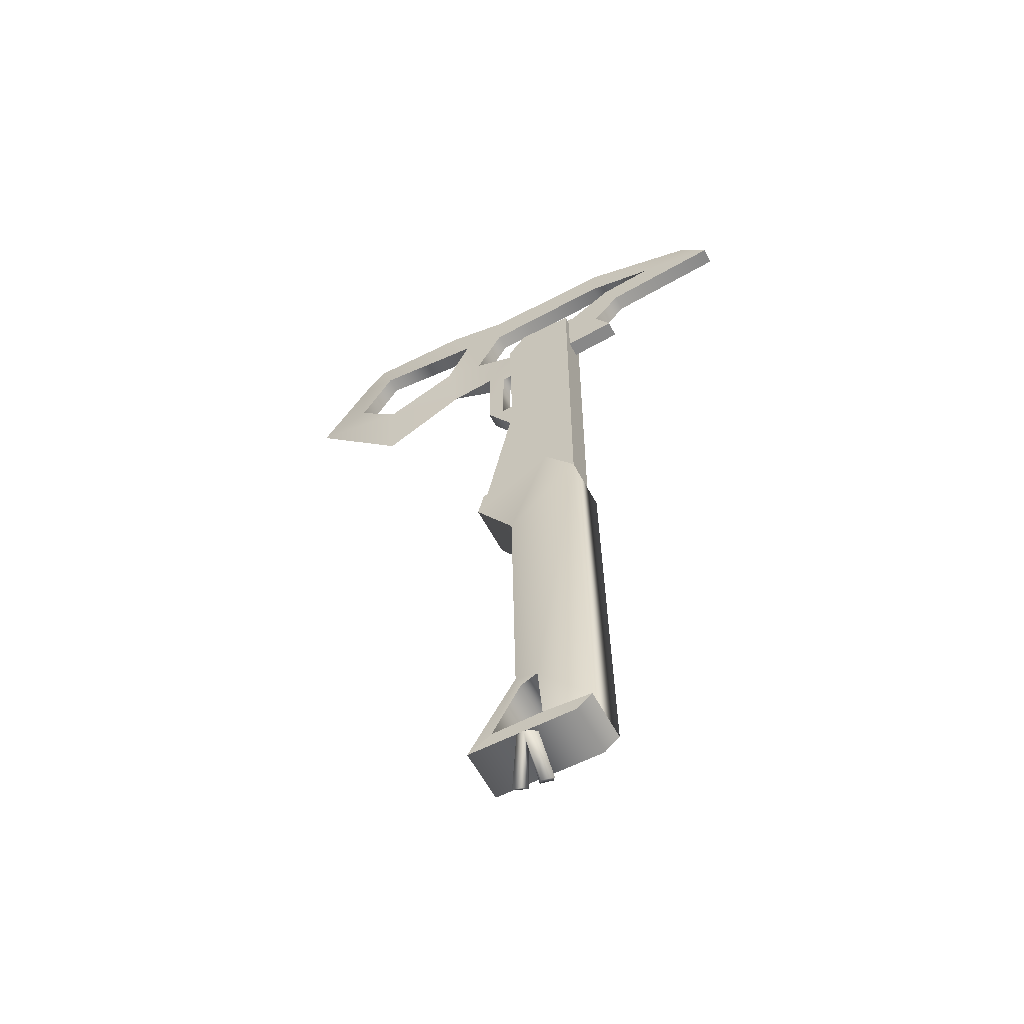
<metadata>
{"format":"obj","ext":"obj","renderer":"f3d","projection":"perspective","resolution":1024,"background":"white","views":[{"elev":-59.4,"azim":-152.1,"up":"+Z"}]}
</metadata>
<code>
v -1.32 0.3068 -3.742
v -1.947 0.3068 -3.742
v -1.32 -0.3068 -3.742
v -1.947 0.3068 -3.742
v -1.947 -0.3068 -3.742
v -1.32 -0.3068 -3.742
v -6.598 0.3068 -3.118
v -6.598 -0.3068 -3.118
v -4.635 0.3068 -3.301
v -6.598 -0.3068 -3.118
v -4.635 -0.3068 -3.312
v -4.635 0.3068 -3.301
v -3.592 0.9978 -13.81
v -0.8418 0.9978 -14.75
v -3.592 -0.9978 -13.81
v 0.6202 0.3068 1.28
v 0.6202 -0.3068 1.28
v 4.811 -0.3068 1.856
v 4.811 0.3068 1.856
v 0.6202 0.3068 1.28
v 4.811 -0.3068 1.856
v 4.811 0.3068 1.856
v 4.811 -0.3068 1.856
v 6.115 0.3068 -0.3349
v 4.811 -0.3068 1.856
v 6.115 -0.3068 -0.3349
v 6.115 0.3068 -0.3349
v 6.115 0.3068 -0.3349
v 6.115 -0.3068 -0.3349
v 4.422 0.3068 -1.937
v 6.115 -0.3068 -0.3349
v 4.422 -0.3068 -1.937
v 4.422 0.3068 -1.937
v 1.545 -0.3068 -0.7309
v 0.6202 -0.3068 1.28
v 0.6202 0.3068 1.28
v 1.545 0.3068 -0.7309
v 1.545 -0.3068 -0.7309
v 0.6202 0.3068 1.28
v 4.422 -0.3068 -1.937
v 1.545 -0.3068 -0.7309
v 1.545 0.3068 -0.7309
v 4.422 0.3068 -1.937
v 4.422 -0.3068 -1.937
v 1.545 0.3068 -0.7309
v -0.6383 0.3068 -3.233
v -0.6383 -0.3068 -3.233
v 1.194 0.07671 -2.91
v -0.6383 -0.3068 -6.499
v -0.6383 -0.3068 -3.233
v -0.6383 0.3068 -3.233
v -0.6383 0.3068 -6.499
v -0.6383 -0.3068 -6.499
v -0.6383 0.3068 -3.233
v -1.697 -0.3068 -8.186
v -0.6383 -0.3068 -6.499
v -0.6383 0.3068 -6.499
v -1.697 0.3068 -8.186
v -1.697 -0.3068 -8.186
v -0.6383 0.3068 -6.499
v -2.351 -0.3068 -8.186
v -1.697 -0.3068 -8.186
v -1.697 0.3068 -8.186
v -2.351 0.3068 -8.186
v -2.351 -0.3068 -8.186
v -1.697 0.3068 -8.186
v -0.02491 0.3068 -1.139
v -0.02491 -0.3068 -1.139
v -1.63 0.3068 -1.836
v -0.02491 -0.3068 -1.139
v -1.63 -0.3068 -1.836
v -1.63 0.3068 -1.836
v -1.63 -0.3068 -1.836
v -2.418 -0.3068 -0.8722
v -1.63 0.3068 -1.836
v -2.418 -0.3068 -0.8722
v -2.418 0.3068 -0.8722
v -1.63 0.3068 -1.836
v -2.418 0.3068 -0.8722
v -2.418 -0.3068 -0.8722
v -4.906 0.3068 -0.8722
v -2.418 -0.3068 -0.8722
v -4.906 -0.3068 -0.8722
v -4.906 0.3068 -0.8722
v -4.906 0.3068 -0.8722
v -4.906 -0.3068 -0.8722
v -6.591 0.3068 0.2125
v -4.906 -0.3068 -0.8722
v -6.591 -0.3068 0.2125
v -6.591 0.3068 0.2125
v -6.591 0.3068 0.2125
v -6.591 -0.3068 0.2125
v -8.595 0.3068 0.4812
v -6.591 -0.3068 0.2125
v -8.595 -0.3068 0.4812
v -8.595 0.3068 0.4812
v -8.595 -0.3068 0.4812
v -5.987 -0.3068 1.169
v -8.595 0.3068 0.4812
v -5.987 -0.3068 1.169
v -5.987 0.3068 1.169
v -8.595 0.3068 0.4812
v -5.987 0.3068 1.169
v -5.987 -0.3068 1.169
v -1.095 0.3068 0.8514
v -5.987 -0.3068 1.169
v -1.095 -0.3068 0.8514
v -1.095 0.3068 0.8514
v -1.095 0.3068 0.8514
v -1.095 -0.3068 0.8514
v -0.02491 0.3068 -1.139
v -1.095 -0.3068 0.8514
v -0.02491 -0.3068 -1.139
v -0.02491 0.3068 -1.139
v -1.32 0.3068 -3.742
v -1.32 -0.3068 -3.742
v -1.32 0.3068 -6.707
v -1.32 -0.3068 -3.742
v -1.32 -0.3068 -6.707
v -1.32 0.3068 -6.707
v -1.32 0.3068 -6.707
v -1.32 -0.3068 -6.707
v -1.947 -0.3068 -6.707
v -1.947 0.3068 -6.707
v -1.32 0.3068 -6.707
v -1.947 -0.3068 -6.707
v -1.947 0.3068 -6.707
v -1.947 -0.3068 -6.707
v -1.947 0.3068 -3.742
v -1.947 -0.3068 -6.707
v -1.947 -0.3068 -3.742
v -1.947 0.3068 -3.742
v -1.129 -0.3068 2.261
v -6.12 -0.3067 2.385
v -6.12 0.3068 2.385
v -1.129 0.3068 2.261
v -1.129 -0.3068 2.261
v -6.12 0.3068 2.385
v 1.374 -0.3068 2.91
v -1.129 -0.3068 2.261
v -1.129 0.3068 2.261
v 1.374 0.3068 2.91
v 1.374 -0.3068 2.91
v -1.129 0.3068 2.261
v 1.374 0.3068 2.91
v 5.289 0.3068 2.992
v 1.374 -0.3068 2.91
v 5.289 0.3068 2.992
v 5.289 -0.3068 2.992
v 1.374 -0.3068 2.91
v 6.405 0 2.596
v 5.289 -0.3068 2.992
v 5.289 0.3068 2.992
v -1.947 0.3068 -6.707
v -1.947 0.3068 -3.742
v -4.635 0.3068 -3.301
v -2.351 0.3068 -8.186
v -1.947 0.3068 -6.707
v -4.635 0.3068 -3.301
v -2.351 0.3068 -8.186
v -1.697 0.3068 -8.186
v -1.947 0.3068 -6.707
v -1.947 0.3068 -6.707
v -1.697 0.3068 -8.186
v -1.32 0.3068 -6.707
v -0.6383 0.3068 -6.499
v -1.32 0.3068 -6.707
v -1.697 0.3068 -8.186
v -1.32 0.3068 -3.742
v -1.32 0.3068 -6.707
v -0.6383 0.3068 -6.499
v -0.6383 0.3068 -3.233
v -1.32 0.3068 -3.742
v -0.6383 0.3068 -6.499
v -1.32 0.3068 -3.742
v -0.6383 0.3068 -3.233
v -1.63 0.3068 -1.836
v -1.947 0.3068 -3.742
v -1.32 0.3068 -3.742
v -1.63 0.3068 -1.836
v -2.418 0.3068 -0.8722
v -1.947 0.3068 -3.742
v -1.63 0.3068 -1.836
v -4.635 0.3068 -3.301
v -1.947 0.3068 -3.742
v -2.418 0.3068 -0.8722
v -4.906 0.3068 -0.8722
v -4.635 0.3068 -3.301
v -2.418 0.3068 -0.8722
v -5.996 0.3068 -2.058
v -4.635 0.3068 -3.301
v -4.906 0.3068 -0.8722
v -6.598 0.3068 -3.118
v -4.635 0.3068 -3.301
v -5.996 0.3068 -2.058
v -0.02491 0.3068 -1.139
v -1.63 0.3068 -1.836
v -0.6383 0.3068 -3.233
v 1.194 0.07671 -2.91
v -0.02491 0.3068 -1.139
v -0.6383 0.3068 -3.233
v 1.194 0.07671 -2.91
v 1.545 0.3068 -0.7309
v -0.02491 0.3068 -1.139
v 1.545 0.3068 -0.7309
v 0.6202 0.3068 1.28
v -0.02491 0.3068 -1.139
v 0.6202 0.3068 1.28
v -1.095 0.3068 0.8514
v -0.02491 0.3068 -1.139
v -1.129 0.3068 2.261
v -1.095 0.3068 0.8514
v 0.6202 0.3068 1.28
v -5.987 0.3068 1.169
v -1.095 0.3068 0.8514
v -1.129 0.3068 2.261
v -6.12 0.3068 2.385
v -5.987 0.3068 1.169
v -1.129 0.3068 2.261
v -5.987 0.3068 1.169
v -6.12 0.3068 2.385
v -8.595 0.3068 0.4812
v 4.422 0.3068 -1.937
v 1.545 0.3068 -0.7309
v 1.194 0.07671 -2.91
v 4.514 0 -4.419
v 4.422 0.3068 -1.937
v 1.194 0.07671 -2.91
v 4.514 0 -4.419
v 8.336 0 -0.3692
v 4.422 0.3068 -1.937
v 8.336 0 -0.3692
v 6.115 0.3068 -0.3349
v 4.422 0.3068 -1.937
v 8.336 0 -0.3692
v 6.405 0 2.596
v 6.115 0.3068 -0.3349
v 6.405 0 2.596
v 4.811 0.3068 1.856
v 6.115 0.3068 -0.3349
v 5.289 0.3068 2.992
v 4.811 0.3068 1.856
v 6.405 0 2.596
v 5.289 0.3068 2.992
v 1.374 0.3068 2.91
v 4.811 0.3068 1.856
v 1.374 0.3068 2.91
v 0.6202 0.3068 1.28
v 4.811 0.3068 1.856
v 1.374 0.3068 2.91
v -1.129 0.3068 2.261
v 0.6202 0.3068 1.28
v -6.12 0.3068 2.385
v -10.51 0.307 0.816
v -8.595 0.3068 0.4812
v -8.595 0.3068 0.4812
v -10.51 0.307 0.816
v -11.5 0.3069 -0.3384
v -8.595 0.3068 0.4812
v -11.5 0.3069 -0.3384
v -7.06 0.3068 -0.8491
v -6.591 0.3068 0.2125
v -8.595 0.3068 0.4812
v -7.06 0.3068 -0.8491
v -6.591 0.3068 0.2125
v -7.06 0.3068 -0.8491
v -4.906 0.3068 -0.8722
v -7.06 0.3068 -0.8491
v -5.996 0.3068 -2.058
v -4.906 0.3068 -0.8722
v -1.947 -0.3068 -3.742
v -1.947 -0.3068 -6.707
v -4.635 -0.3068 -3.312
v -1.947 -0.3068 -6.707
v -2.351 -0.3068 -8.186
v -4.635 -0.3068 -3.312
v -2.351 -0.3068 -8.186
v -1.947 -0.3068 -6.707
v -1.697 -0.3068 -8.186
v -1.32 -0.3068 -6.707
v -1.697 -0.3068 -8.186
v -1.947 -0.3068 -6.707
v -0.6383 -0.3068 -6.499
v -1.697 -0.3068 -8.186
v -1.32 -0.3068 -6.707
v -1.32 -0.3068 -6.707
v -1.32 -0.3068 -3.742
v -0.6383 -0.3068 -6.499
v -1.32 -0.3068 -3.742
v -0.6383 -0.3068 -3.233
v -0.6383 -0.3068 -6.499
v -1.32 -0.3068 -3.742
v -1.63 -0.3068 -1.836
v -0.6383 -0.3068 -3.233
v -1.63 -0.3068 -1.836
v -0.02491 -0.3068 -1.139
v -0.6383 -0.3068 -3.233
v -0.02491 -0.3068 -1.139
v 1.194 0.07671 -2.91
v -0.6383 -0.3068 -3.233
v 1.194 0.07671 -2.91
v -0.02491 -0.3068 -1.139
v 1.545 -0.3068 -0.7309
v 1.194 0.07671 -2.91
v 1.545 -0.3068 -0.7309
v 4.422 -0.3068 -1.937
v 4.514 0 -4.419
v 1.194 0.07671 -2.91
v 4.422 -0.3068 -1.937
v 8.336 0 -0.3692
v 4.514 0 -4.419
v 4.422 -0.3068 -1.937
v -1.947 -0.3068 -3.742
v -1.63 -0.3068 -1.836
v -1.32 -0.3068 -3.742
v -2.418 -0.3068 -0.8722
v -1.63 -0.3068 -1.836
v -1.947 -0.3068 -3.742
v -4.635 -0.3068 -3.312
v -2.418 -0.3068 -0.8722
v -1.947 -0.3068 -3.742
v -4.906 -0.3068 -0.8722
v -2.418 -0.3068 -0.8722
v -4.635 -0.3068 -3.312
v -4.906 -0.3068 -0.8722
v -4.635 -0.3068 -3.312
v -5.996 -0.3068 -2.058
v -5.996 -0.3068 -2.058
v -7.06 -0.3066 -0.8491
v -4.906 -0.3068 -0.8722
v -7.06 -0.3066 -0.8491
v -6.591 -0.3068 0.2125
v -4.906 -0.3068 -0.8722
v -8.595 -0.3068 0.4812
v -6.591 -0.3068 0.2125
v -7.06 -0.3066 -0.8491
v -4.635 -0.3068 -3.312
v -6.598 -0.3068 -3.118
v -5.996 -0.3068 -2.058
v -11.5 -0.3066 -0.3384
v -8.595 -0.3068 0.4812
v -7.06 -0.3066 -0.8491
v -8.595 -0.3068 0.4812
v -11.5 -0.3066 -0.3384
v -10.51 -0.3067 0.816
v -8.595 -0.3068 0.4812
v -10.51 -0.3067 0.816
v -6.12 -0.3067 2.385
v -5.987 -0.3068 1.169
v -8.595 -0.3068 0.4812
v -6.12 -0.3067 2.385
v -5.987 -0.3068 1.169
v -6.12 -0.3067 2.385
v -1.129 -0.3068 2.261
v -1.095 -0.3068 0.8514
v -5.987 -0.3068 1.169
v -1.129 -0.3068 2.261
v -1.095 -0.3068 0.8514
v -1.129 -0.3068 2.261
v 0.6202 -0.3068 1.28
v -0.02491 -0.3068 -1.139
v -1.095 -0.3068 0.8514
v 0.6202 -0.3068 1.28
v 1.545 -0.3068 -0.7309
v -0.02491 -0.3068 -1.139
v 0.6202 -0.3068 1.28
v -1.129 -0.3068 2.261
v 1.374 -0.3068 2.91
v 0.6202 -0.3068 1.28
v 4.811 -0.3068 1.856
v 0.6202 -0.3068 1.28
v 1.374 -0.3068 2.91
v 5.289 -0.3068 2.992
v 4.811 -0.3068 1.856
v 1.374 -0.3068 2.91
v 5.289 -0.3068 2.992
v 6.405 0 2.596
v 4.811 -0.3068 1.856
v 4.811 -0.3068 1.856
v 6.405 0 2.596
v 6.115 -0.3068 -0.3349
v 8.336 0 -0.3692
v 6.115 -0.3068 -0.3349
v 6.405 0 2.596
v 6.115 -0.3068 -0.3349
v 8.336 0 -0.3692
v 4.422 -0.3068 -1.937
v -6.12 0.3068 2.385
v -6.12 -0.3067 2.385
v -10.51 0.307 0.816
v -6.12 -0.3067 2.385
v -10.51 -0.3067 0.816
v -10.51 0.307 0.816
v -6.598 -0.3068 -3.118
v -6.598 0.3068 -3.118
v -5.996 -0.3068 -2.058
v -6.598 0.3068 -3.118
v -5.996 0.3068 -2.058
v -5.996 -0.3068 -2.058
v -11.5 0.3069 -0.3384
v -11.5 -0.3066 -0.3384
v -7.06 0.3068 -0.8491
v -11.5 -0.3066 -0.3384
v -7.06 -0.3066 -0.8491
v -7.06 0.3068 -0.8491
v -7.06 0.3068 -0.8491
v -7.06 -0.3066 -0.8491
v -5.996 -0.3068 -2.058
v -5.996 0.3068 -2.058
v -7.06 0.3068 -0.8491
v -5.996 -0.3068 -2.058
v -11.5 -0.3066 -0.3384
v -11.5 0.3069 -0.3384
v -10.51 -0.3067 0.816
v -11.5 0.3069 -0.3384
v -10.51 0.307 0.816
v -10.51 -0.3067 0.816
v -1.841 -0.02208 -32.78
v -1.731 0.2769 -33.02
v -2.06 0.2195 -33.08
v -2.169 -0.07933 -32.85
v -1.841 -0.02208 -32.78
v -2.06 0.2195 -33.08
v -2.169 -0.07933 -32.85
v -2.535 0.5986 -31.21
v -1.841 -0.02208 -32.78
v -2.535 0.5986 -31.21
v -2.27 0.7614 -31.06
v -1.841 -0.02208 -32.78
v -1.731 0.2769 -33.02
v -1.841 -0.02208 -32.78
v -2.259 0.9725 -31.31
v -1.841 -0.02208 -32.78
v -2.27 0.7614 -31.06
v -2.259 0.9725 -31.31
v -3.186 0.1047 -33.06
v -2.966 0.8212 -31.24
v -2.999 -0.1822 -32.8
v -2.966 0.8212 -31.24
v -2.887 0.5986 -31.22
v -2.999 -0.1822 -32.8
v -3.186 0.1047 -33.06
v -2.755 0.2478 -33.14
v -2.966 0.8212 -31.24
v -2.755 0.2478 -33.14
v -2.535 1.035 -31.31
v -2.966 0.8212 -31.24
v -2.755 0.2478 -33.14
v -2.57 -0.03925 -32.87
v -2.535 1.035 -31.31
v -1.731 0.2769 -33.02
v -2.259 0.9725 -31.31
v -2.06 0.2195 -33.08
v -2.259 0.9725 -31.31
v -2.535 1.035 -31.31
v -2.06 0.2195 -33.08
v -2.06 0.2195 -33.08
v -2.535 1.035 -31.31
v -2.169 -0.07933 -32.85
v -2.535 1.035 -31.31
v -2.535 0.5986 -31.21
v -2.169 -0.07933 -32.85
v -2.57 -0.03925 -32.87
v -2.535 0.5986 -31.21
v -2.535 1.035 -31.31
v -3.186 0.1047 -33.06
v -2.999 -0.1822 -32.8
v -2.755 0.2478 -33.14
v -2.999 -0.1822 -32.8
v -2.57 -0.03925 -32.87
v -2.755 0.2478 -33.14
v -2.999 -0.1822 -32.8
v -2.887 0.5986 -31.22
v -2.57 -0.03925 -32.87
v -2.887 0.5986 -31.22
v -2.535 0.5986 -31.21
v -2.57 -0.03925 -32.87
v -4.477 0.9978 -31.3
v -5.055 0.9978 -30.82
v -5.055 -0.9978 -30.82
v -4.477 -0.9978 -31.3
v -4.477 0.9978 -31.3
v -5.055 -0.9978 -30.82
v -4.477 0.9978 -31.3
v -4.477 -0.9978 -31.3
v -0.4529 -0.9978 -31.29
v -0.4529 0.9978 -31.29
v -4.477 0.9978 -31.3
v -0.4529 -0.9978 -31.29
v -3.592 -0.9978 -13.81
v -4.822 -0.9978 -15.45
v -3.592 0.9978 -13.81
v -4.822 -0.9978 -15.45
v -4.822 0.9978 -15.45
v -3.592 0.9978 -13.81
v -0.8418 0.9978 -14.75
v -0.8418 -0.9978 -14.75
v -3.592 -0.9978 -13.81
v -0.8418 -0.9978 -14.75
v -0.8418 0.9978 -14.75
v -0.6071 -0.9978 -15.8
v -0.8418 0.9978 -14.75
v -0.6071 0.9978 -15.8
v -0.6071 -0.9978 -15.8
v -0.6071 -0.9978 -15.8
v -0.6071 0.9978 -15.8
v -2.088 -0.9978 -18.02
v -0.6071 0.9978 -15.8
v -2.088 0.9978 -18.02
v -2.088 -0.9978 -18.02
v -2.088 0.9978 -18.02
v -2.248 0.9978 -28.18
v -2.088 -0.9978 -18.02
v -2.248 0.9978 -28.18
v -2.248 -0.9978 -28.18
v -2.088 -0.9978 -18.02
v -2.248 -0.9978 -28.18
v -2.248 0.9978 -28.18
v -0.4529 0.9978 -31.29
v -0.4529 -0.9978 -31.29
v -2.248 -0.9978 -28.18
v -0.4529 0.9978 -31.29
v -5.055 0.9978 -30.82
v -4.822 0.9978 -15.45
v -5.055 -0.9978 -30.82
v -4.822 0.9978 -15.45
v -4.822 -0.9978 -15.45
v -5.055 -0.9978 -30.82
v -1.354 -0.9978 -30.71
v -3.242 -0.9978 -30.67
v -1.354 0.9978 -30.71
v -3.242 -0.9978 -30.67
v -3.242 0.9978 -30.67
v -1.354 0.9978 -30.71
v -3.242 -0.9978 -30.67
v -3.242 -1.327 -28.91
v -3.242 0.9978 -30.67
v -3.242 -1.327 -28.91
v -3.242 1.327 -28.91
v -3.242 0.9978 -30.67
v -3.242 -1.327 -28.91
v -2.444 -0.9978 -28.69
v -3.242 1.327 -28.91
v -2.444 -0.9978 -28.69
v -2.444 0.9978 -28.69
v -3.242 1.327 -28.91
v -2.444 -0.9978 -28.69
v -1.354 -0.9978 -30.71
v -2.444 0.9978 -28.69
v -1.354 -0.9978 -30.71
v -1.354 0.9978 -30.71
v -2.444 0.9978 -28.69
v -4.646 0.5986 -15.31
v -4.646 0.5986 -1.118
v -4.646 -0.5986 -15.31
v -4.646 0.5986 -1.118
v -4.646 -0.5986 -1.118
v -4.646 -0.5986 -15.31
v -1.922 0.5986 -8.186
v -0.5537 0.5986 -15.11
v -1.922 -0.5986 -8.186
v -0.5537 0.5986 -15.11
v -0.5537 -0.5986 -15.11
v -1.922 -0.5986 -8.186
v -0.5537 -0.5986 -15.11
v -0.5537 0.5986 -15.11
v -1.155 -0.5986 -16.34
v -0.5537 0.5986 -15.11
v -1.155 0.5986 -16.34
v -1.155 -0.5986 -16.34
v -4.646 -0.5986 -1.118
v -4.646 0.5986 -1.118
v -2.525 -0.5986 -1.118
v -4.646 0.5986 -1.118
v -2.525 0.5986 -1.118
v -2.525 -0.5986 -1.118
v -1.785 0.5986 -2.104
v -1.922 0.5986 -8.186
v -1.922 -0.5986 -8.186
v -1.785 -0.5986 -2.104
v -1.785 0.5986 -2.104
v -1.922 -0.5986 -8.186
v -2.525 0.5986 -1.118
v -1.785 0.5986 -2.104
v -1.785 -0.5986 -2.104
v -2.525 -0.5986 -1.118
v -2.525 0.5986 -1.118
v -1.785 -0.5986 -2.104
v -1.155 0.5986 -16.34
v -0.5537 0.5986 -15.11
v -4.646 0.5986 -15.31
v -0.5537 0.5986 -15.11
v -1.922 0.5986 -8.186
v -4.646 0.5986 -15.31
v -1.922 0.5986 -8.186
v -4.646 0.5986 -1.118
v -4.646 0.5986 -15.31
v -1.922 0.5986 -8.186
v -1.785 0.5986 -2.104
v -4.646 0.5986 -1.118
v -1.785 0.5986 -2.104
v -2.525 0.5986 -1.118
v -4.646 0.5986 -1.118
v -1.354 0.9978 -30.71
v -3.242 0.9978 -30.67
v -0.4529 0.9978 -31.29
v -3.242 0.9978 -30.67
v -4.477 0.9978 -31.3
v -0.4529 0.9978 -31.29
v -4.477 0.9978 -31.3
v -3.242 0.9978 -30.67
v -5.055 0.9978 -30.82
v -1.155 -0.5986 -16.34
v -4.646 -0.5986 -15.31
v -0.5537 -0.5986 -15.11
v -0.5537 -0.5986 -15.11
v -4.646 -0.5986 -15.31
v -1.922 -0.5986 -8.186
v -4.646 -0.5986 -15.31
v -4.646 -0.5986 -1.118
v -1.922 -0.5986 -8.186
v -1.922 -0.5986 -8.186
v -4.646 -0.5986 -1.118
v -1.785 -0.5986 -2.104
v -1.785 -0.5986 -2.104
v -4.646 -0.5986 -1.118
v -2.525 -0.5986 -1.118
v -1.354 -0.9978 -30.71
v -0.4529 -0.9978 -31.29
v -3.242 -0.9978 -30.67
v -0.4529 -0.9978 -31.29
v -4.477 -0.9978 -31.3
v -3.242 -0.9978 -30.67
v -4.477 -0.9978 -31.3
v -5.055 -0.9978 -30.82
v -3.242 -0.9978 -30.67
v -0.4529 -0.9978 -31.29
v -1.354 -0.9978 -30.71
v -2.248 -0.9978 -28.18
v -2.248 -0.9978 -28.18
v -1.354 -0.9978 -30.71
v -2.444 -0.9978 -28.69
v -3.242 -1.327 -28.91
v -2.248 -0.9978 -28.18
v -2.444 -0.9978 -28.69
v -2.088 -0.9978 -18.02
v -2.248 -0.9978 -28.18
v -3.242 -1.327 -28.91
v -2.088 -0.9978 -18.02
v -3.242 -1.327 -28.91
v -4.822 -0.9978 -15.45
v -4.822 -0.9978 -15.45
v -3.592 -0.9978 -13.81
v -2.088 -0.9978 -18.02
v -2.088 -0.9978 -18.02
v -3.592 -0.9978 -13.81
v -0.6071 -0.9978 -15.8
v -0.6071 -0.9978 -15.8
v -3.592 -0.9978 -13.81
v -0.8418 -0.9978 -14.75
v -5.055 -0.9978 -30.82
v -4.822 -0.9978 -15.45
v -3.242 -1.327 -28.91
v -3.242 -0.9978 -30.67
v -5.055 -0.9978 -30.82
v -3.242 -1.327 -28.91
v -3.592 0.9978 -13.81
v -0.6071 0.9978 -15.8
v -0.8418 0.9978 -14.75
v -2.088 0.9978 -18.02
v -0.6071 0.9978 -15.8
v -3.592 0.9978 -13.81
v -4.822 0.9978 -15.45
v -2.088 0.9978 -18.02
v -3.592 0.9978 -13.81
v -2.088 0.9978 -18.02
v -4.822 0.9978 -15.45
v -3.242 1.327 -28.91
v -2.088 0.9978 -18.02
v -3.242 1.327 -28.91
v -2.248 0.9978 -28.18
v -3.242 1.327 -28.91
v -2.444 0.9978 -28.69
v -2.248 0.9978 -28.18
v -2.248 0.9978 -28.18
v -2.444 0.9978 -28.69
v -1.354 0.9978 -30.71
v -0.4529 0.9978 -31.29
v -2.248 0.9978 -28.18
v -1.354 0.9978 -30.71
v -5.055 0.9978 -30.82
v -3.242 1.327 -28.91
v -4.822 0.9978 -15.45
v -3.242 0.9978 -30.67
v -3.242 1.327 -28.91
v -5.055 0.9978 -30.82
g mtl_t6_wpn_hatchet_retrieve
f 3 2 1
f 6 5 4
f 9 8 7
f 12 11 10
f 15 14 13
f 18 17 16
f 21 20 19
f 24 23 22
f 27 26 25
f 30 29 28
f 33 32 31
f 36 35 34
f 39 38 37
f 42 41 40
f 45 44 43
f 48 47 46
f 51 50 49
f 54 53 52
f 57 56 55
f 60 59 58
f 63 62 61
f 66 65 64
f 69 68 67
f 72 71 70
f 75 74 73
f 78 77 76
f 81 80 79
f 84 83 82
f 87 86 85
f 90 89 88
f 93 92 91
f 96 95 94
f 99 98 97
f 102 101 100
f 105 104 103
f 108 107 106
f 111 110 109
f 114 113 112
f 117 116 115
f 120 119 118
f 123 122 121
f 126 125 124
f 129 128 127
f 132 131 130
f 135 134 133
f 138 137 136
f 141 140 139
f 144 143 142
f 147 146 145
f 150 149 148
f 153 152 151
f 156 155 154
f 159 158 157
f 162 161 160
f 165 164 163
f 168 167 166
f 171 170 169
f 174 173 172
f 177 176 175
f 180 179 178
f 183 182 181
f 186 185 184
f 189 188 187
f 192 191 190
f 195 194 193
f 198 197 196
f 201 200 199
f 204 203 202
f 207 206 205
f 210 209 208
f 213 212 211
f 216 215 214
f 219 218 217
f 222 221 220
f 225 224 223
f 228 227 226
f 231 230 229
f 234 233 232
f 237 236 235
f 240 239 238
f 243 242 241
f 246 245 244
f 249 248 247
f 252 251 250
f 255 254 253
f 258 257 256
f 261 260 259
f 264 263 262
f 267 266 265
f 270 269 268
f 273 272 271
f 276 275 274
f 279 278 277
f 282 281 280
f 285 284 283
f 288 287 286
f 291 290 289
f 294 293 292
f 297 296 295
f 300 299 298
f 303 302 301
f 306 305 304
f 309 308 307
f 312 311 310
f 315 314 313
f 318 317 316
f 321 320 319
f 324 323 322
f 327 326 325
f 330 329 328
f 333 332 331
f 336 335 334
f 339 338 337
f 342 341 340
f 345 344 343
f 348 347 346
f 351 350 349
f 354 353 352
f 357 356 355
f 360 359 358
f 363 362 361
f 366 365 364
f 369 368 367
f 372 371 370
f 375 374 373
f 378 377 376
f 381 380 379
f 384 383 382
f 387 386 385
f 390 389 388
f 393 392 391
f 396 395 394
f 399 398 397
f 402 401 400
f 405 404 403
f 408 407 406
f 411 410 409
f 414 413 412
f 417 416 415
f 420 419 418
f 423 422 421
f 426 425 424
f 429 428 427
f 432 431 430
f 435 434 433
f 438 437 436
f 441 440 439
f 444 443 442
f 447 446 445
f 450 449 448
f 453 452 451
f 456 455 454
f 459 458 457
f 462 461 460
f 465 464 463
f 468 467 466
f 471 470 469
f 474 473 472
f 477 476 475
f 480 479 478
f 483 482 481
f 486 485 484
f 489 488 487
f 492 491 490
f 495 494 493
f 498 497 496
f 501 500 499
f 504 503 502
f 507 506 505
f 510 509 508
f 513 512 511
f 516 515 514
f 519 518 517
f 522 521 520
f 525 524 523
f 528 527 526
f 531 530 529
f 534 533 532
f 537 536 535
f 540 539 538
f 543 542 541
f 546 545 544
f 549 548 547
f 552 551 550
f 555 554 553
f 558 557 556
f 561 560 559
f 564 563 562
f 567 566 565
f 570 569 568
f 573 572 571
f 576 575 574
f 579 578 577
f 582 581 580
f 585 584 583
f 588 587 586
f 591 590 589
f 594 593 592
f 597 596 595
f 600 599 598
f 603 602 601
f 606 605 604
f 609 608 607
f 612 611 610
f 615 614 613
f 618 617 616
f 621 620 619
f 624 623 622
f 627 626 625
f 630 629 628
f 633 632 631
f 636 635 634
f 639 638 637
f 642 641 640
f 645 644 643
f 648 647 646
f 651 650 649
f 654 653 652
f 657 656 655
f 660 659 658
f 663 662 661
f 666 665 664
f 669 668 667
f 672 671 670
f 675 674 673
f 678 677 676
f 681 680 679
f 684 683 682
f 687 686 685
f 690 689 688
f 693 692 691
f 696 695 694

</code>
